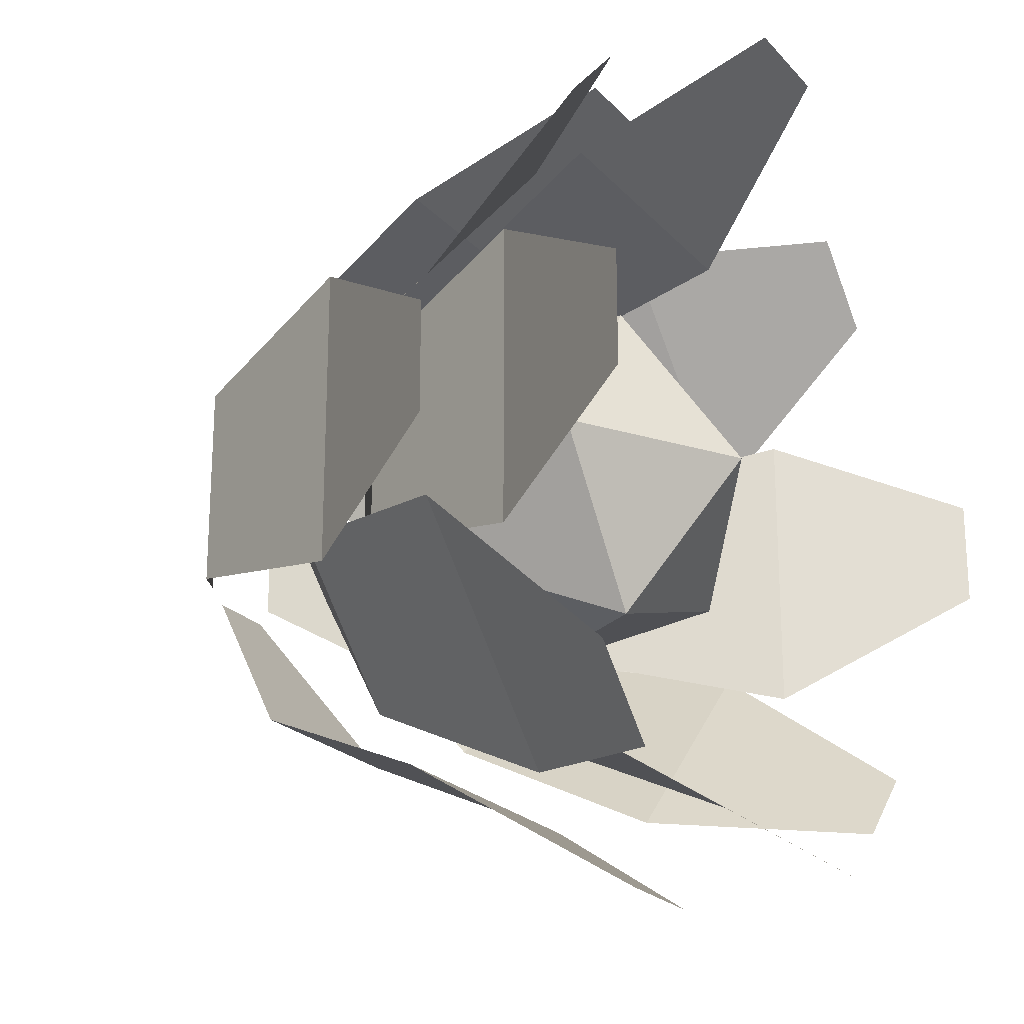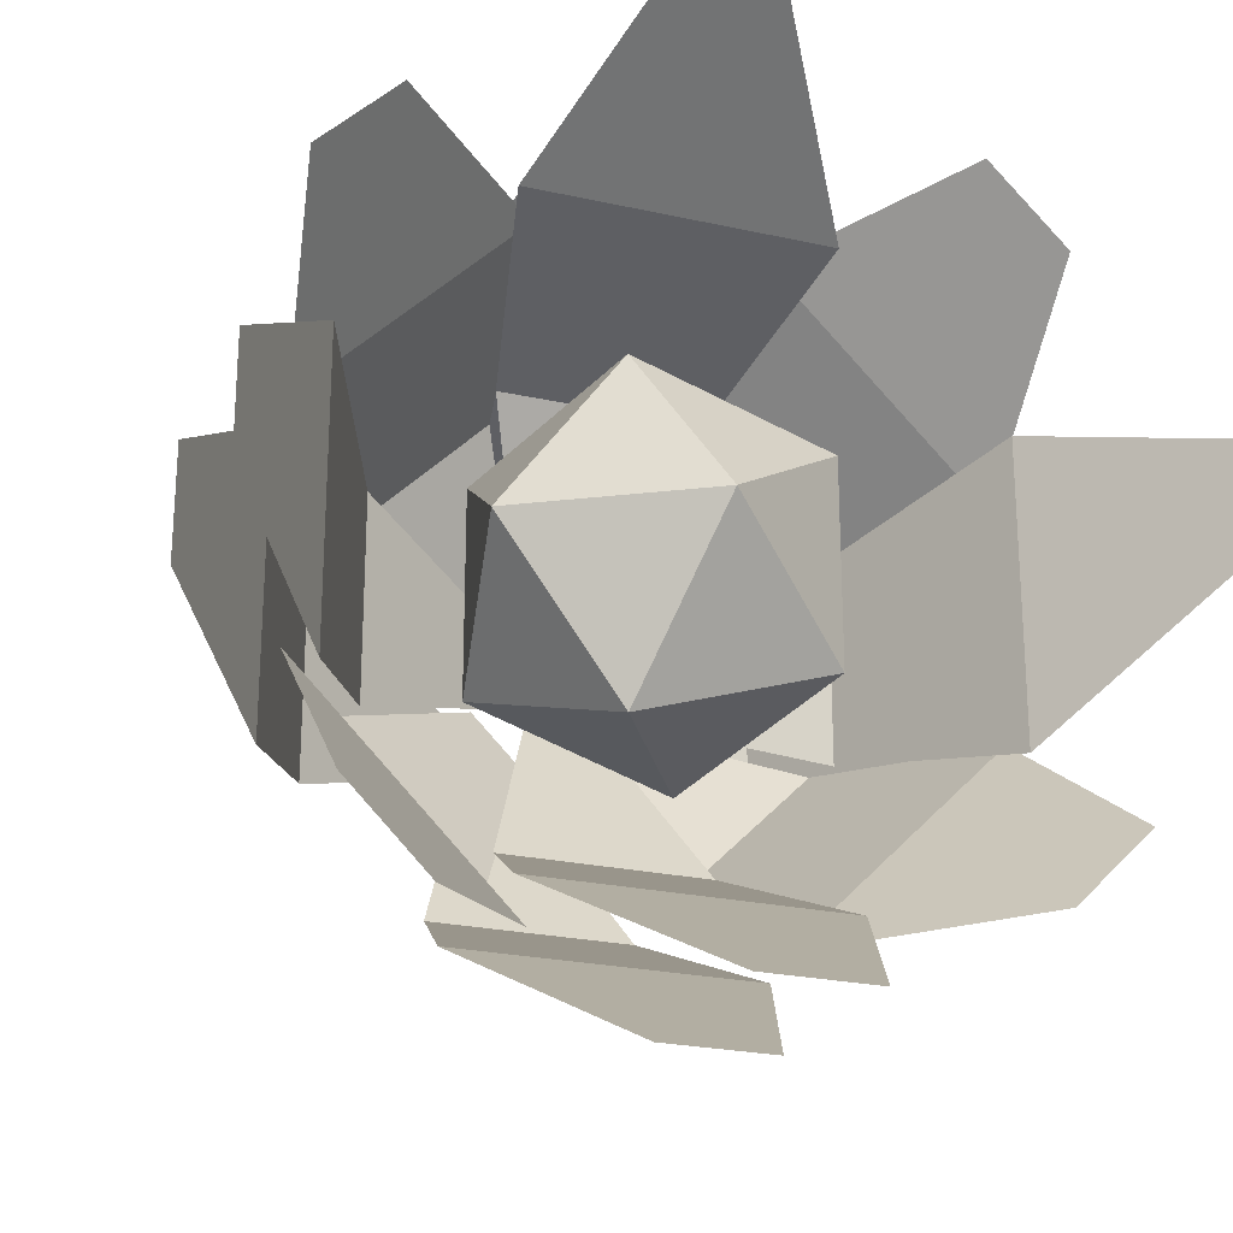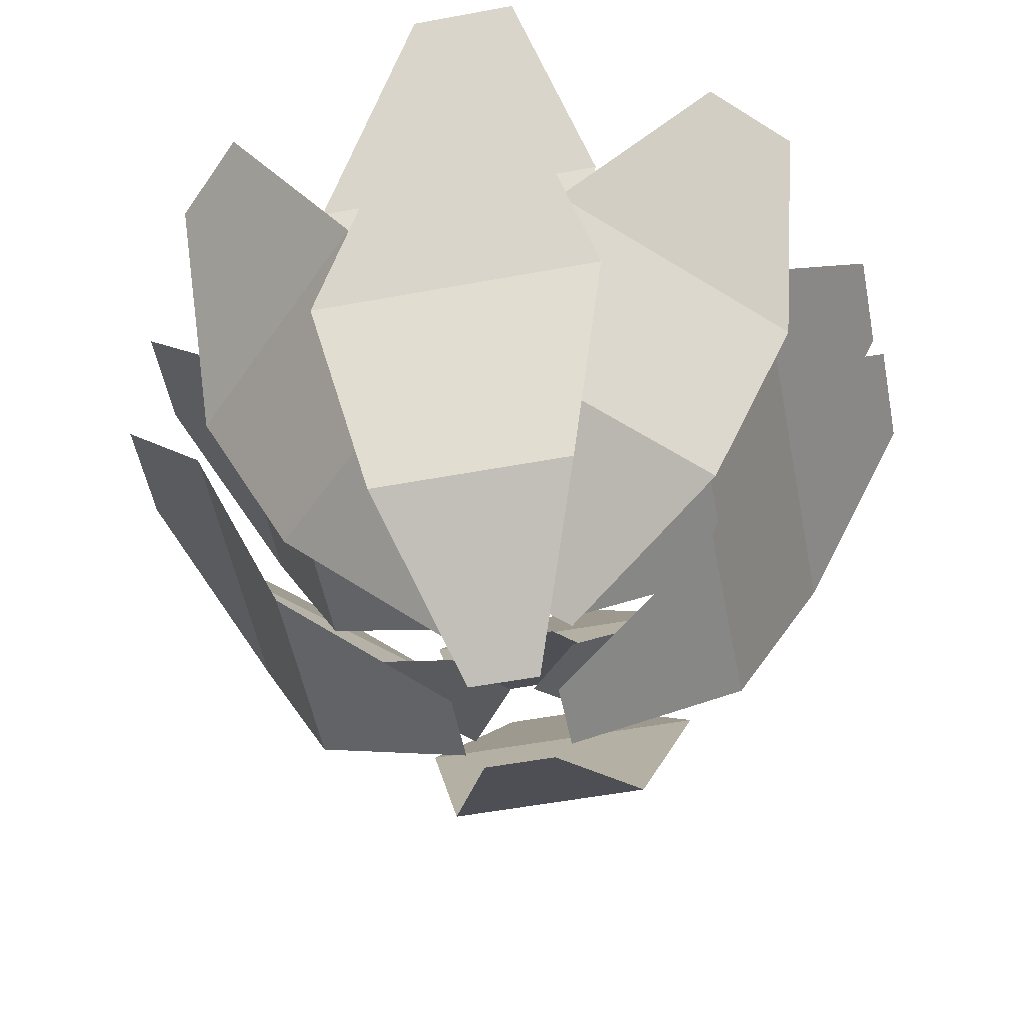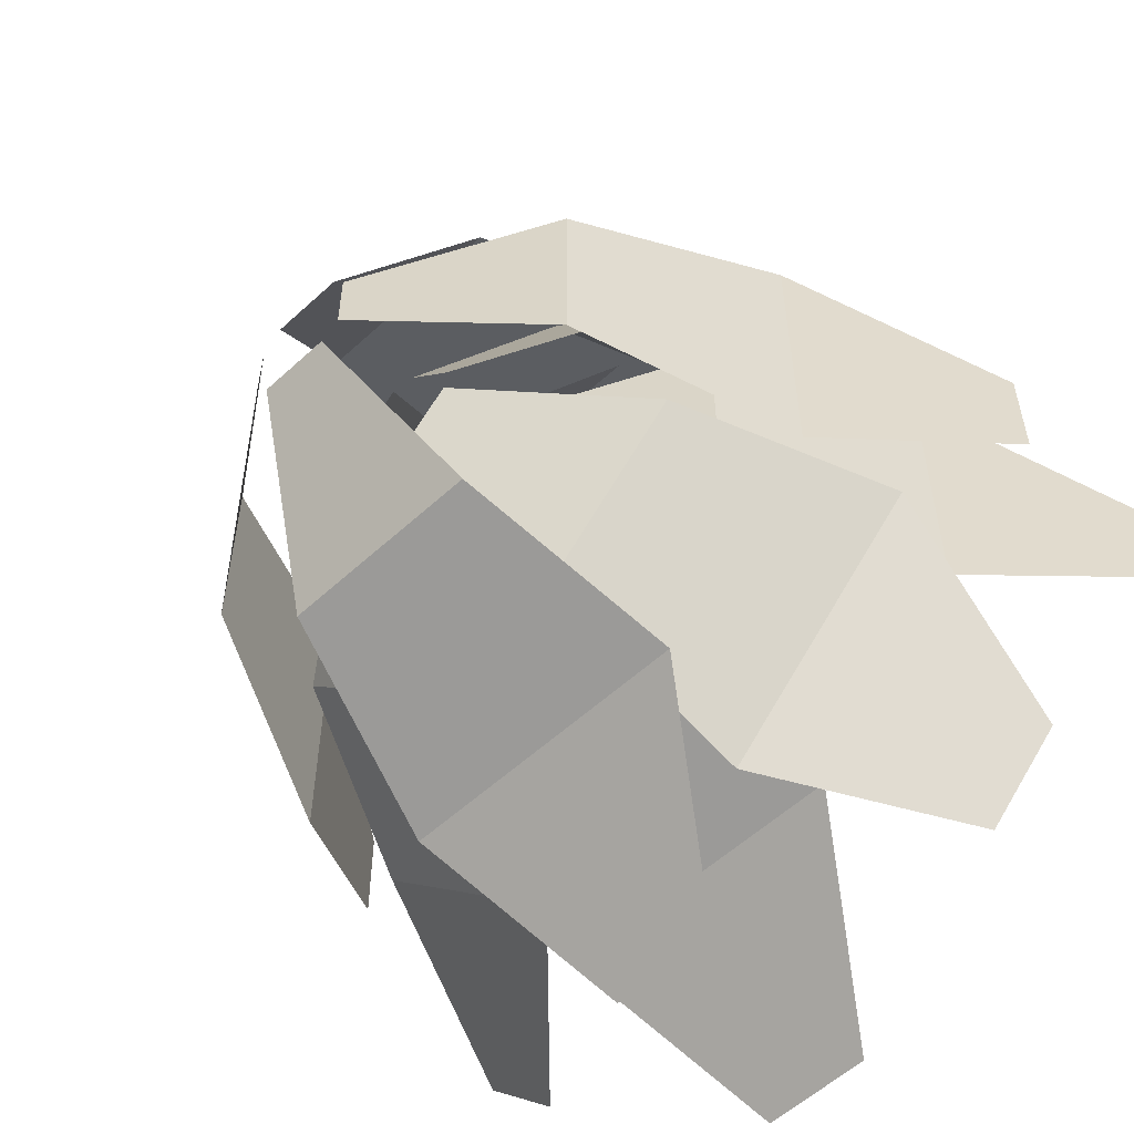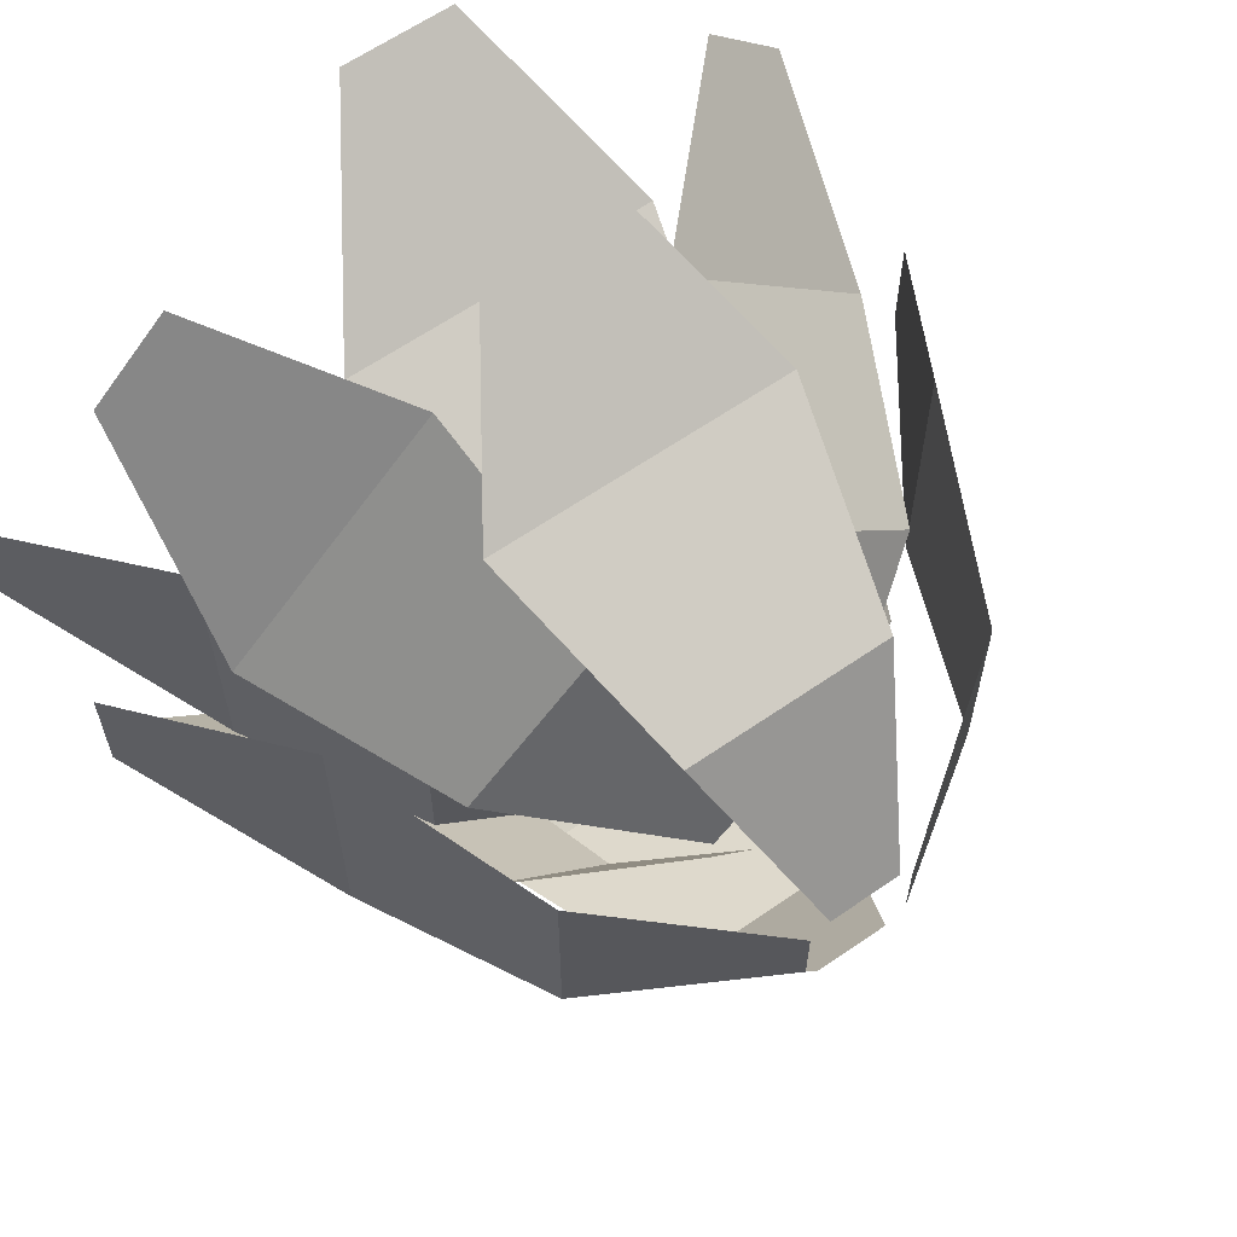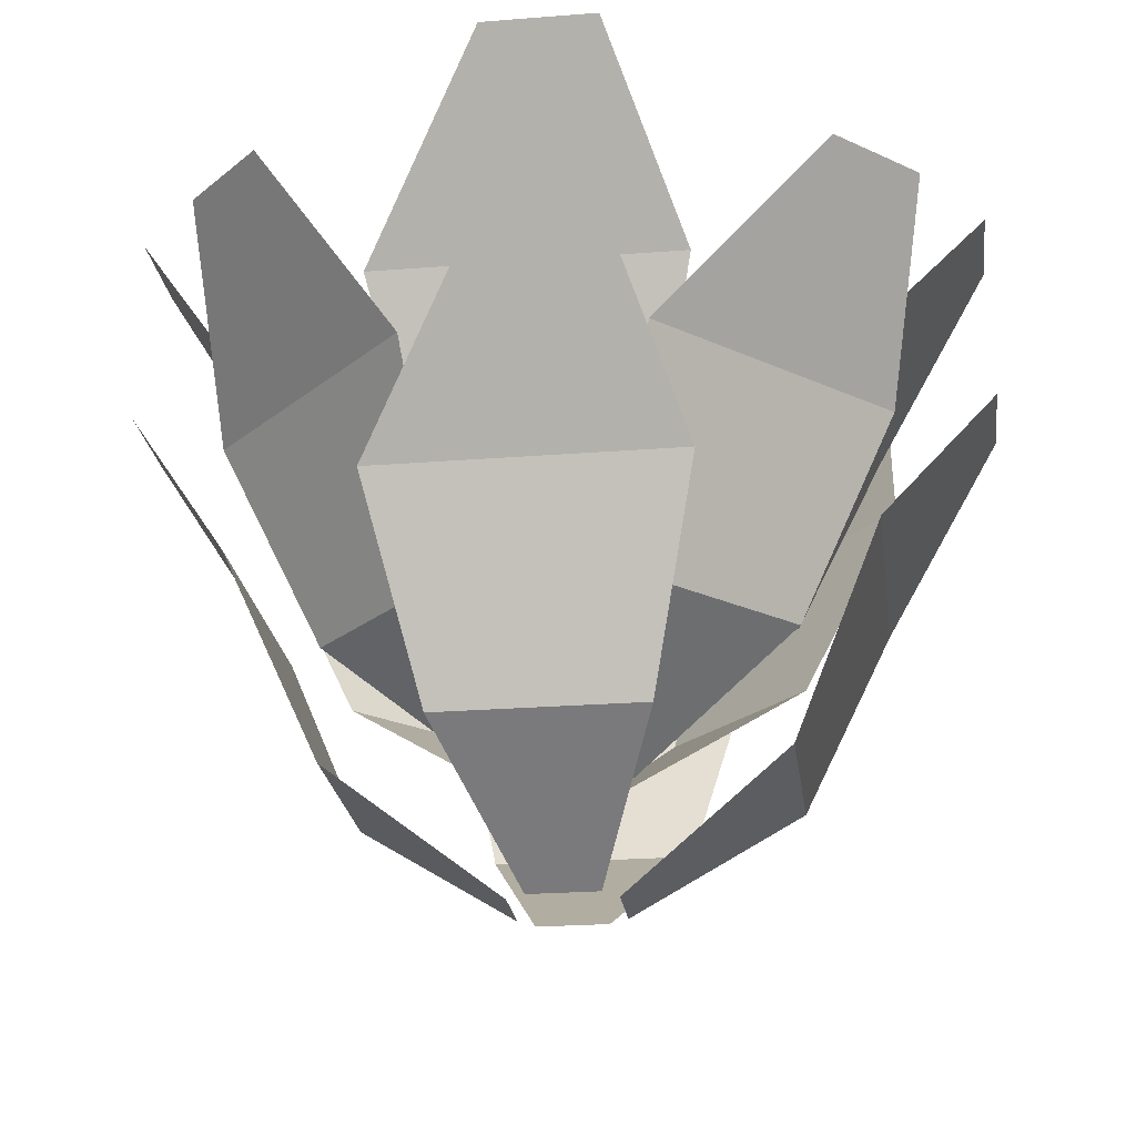
<metadata>
{"format":"obj","ext":"obj","renderer":"f3d","projection":"perspective","resolution":1024,"background":"white","views":[{"elev":-22.0,"azim":119.8,"up":"+Z"},{"elev":-23.8,"azim":159.5,"up":"+Z"},{"elev":-53.7,"azim":-78.8,"up":"+Y"},{"elev":-56.5,"azim":43.8,"up":"+Z"},{"elev":62.8,"azim":-35.0,"up":"+Z"},{"elev":-23.9,"azim":97.5,"up":"+Y"}]}
</metadata>
<code>
o Plant_6_Plane.006
v 2.972 2.329 4.482
v 3.11 2.434 4.581
v 2.92 2.434 4.643
v 2.803 2.434 4.482
v 2.92 2.434 4.32
v 3.11 2.434 4.382
v 3.025 2.604 4.643
v 2.835 2.604 4.581
v 2.835 2.604 4.382
v 3.025 2.604 4.32
v 3.142 2.604 4.482
v 2.972 2.709 4.482
v 2.94 2.106 4.423
v 3.01 2.106 4.423
v 2.875 2.222 4.258
v 3.075 2.222 4.258
v 2.827 2.42 4.17
v 3.122 2.42 4.17
v 2.894 2.597 4.054
v 3.002 2.597 4.054
v 3.029 2.106 4.437
v 3.029 2.106 4.507
v 3.194 2.222 4.372
v 3.194 2.222 4.572
v 3.282 2.42 4.325
v 3.282 2.42 4.62
v 3.397 2.597 4.392
v 3.397 2.597 4.499
v 3.015 2.106 4.526
v 2.944 2.106 4.526
v 3.08 2.222 4.691
v 2.88 2.222 4.691
v 3.127 2.42 4.779
v 2.832 2.42 4.779
v 3.06 2.597 4.895
v 2.952 2.597 4.895
v 2.925 2.106 4.512
v 2.925 2.106 4.442
v 2.76 2.222 4.577
v 2.76 2.222 4.377
v 2.673 2.42 4.624
v 2.673 2.42 4.33
v 2.557 2.597 4.558
v 2.557 2.597 4.45
v 2.987 2.227 4.411
v 3.037 2.227 4.461
v 3.058 2.342 4.249
v 3.199 2.342 4.39
v 3.086 2.54 4.153
v 3.295 2.54 4.362
v 3.216 2.717 4.119
v 3.292 2.717 4.195
v 3.04 2.227 4.485
v 2.991 2.227 4.534
v 3.203 2.342 4.555
v 3.061 2.342 4.697
v 3.298 2.54 4.584
v 3.09 2.54 4.792
v 3.333 2.717 4.713
v 3.257 2.717 4.789
v 2.967 2.227 4.538
v 2.917 2.227 4.488
v 2.896 2.342 4.7
v 2.755 2.342 4.559
v 2.868 2.54 4.796
v 2.659 2.54 4.587
v 2.739 2.717 4.83
v 2.662 2.717 4.754
v 2.914 2.227 4.465
v 2.964 2.227 4.415
v 2.751 2.342 4.394
v 2.893 2.342 4.252
v 2.656 2.54 4.365
v 2.864 2.54 4.157
v 2.621 2.717 4.236
v 2.698 2.717 4.16
v 2.94 2.3 4.423
v 3.01 2.3 4.423
v 2.875 2.416 4.258
v 3.075 2.416 4.258
v 2.827 2.614 4.17
v 3.122 2.614 4.17
v 2.894 2.791 4.054
v 3.002 2.791 4.054
v 3.029 2.3 4.437
v 3.029 2.3 4.507
v 3.194 2.416 4.372
v 3.194 2.416 4.572
v 3.282 2.614 4.325
v 3.282 2.614 4.62
v 3.397 2.791 4.392
v 3.397 2.791 4.499
v 3.015 2.3 4.526
v 2.944 2.3 4.526
v 3.08 2.416 4.691
v 2.88 2.416 4.691
v 3.127 2.614 4.779
v 2.832 2.614 4.779
v 3.06 2.791 4.895
v 2.952 2.791 4.895
v 2.925 2.3 4.512
v 2.925 2.3 4.442
v 2.76 2.416 4.577
v 2.76 2.416 4.377
v 2.673 2.614 4.624
v 2.673 2.614 4.33
v 2.557 2.791 4.558
v 2.557 2.791 4.45
v 2.94 2.106 4.423
v 3.01 2.106 4.423
v 2.875 2.222 4.258
v 3.075 2.222 4.258
v 2.827 2.42 4.17
v 3.122 2.42 4.17
v 2.894 2.597 4.054
v 3.002 2.597 4.054
v 3.029 2.106 4.437
v 3.029 2.106 4.507
v 3.194 2.222 4.372
v 3.194 2.222 4.572
v 3.282 2.42 4.325
v 3.282 2.42 4.62
v 3.397 2.597 4.392
v 3.397 2.597 4.499
v 3.015 2.106 4.526
v 2.944 2.106 4.526
v 3.08 2.222 4.691
v 2.88 2.222 4.691
v 3.127 2.42 4.779
v 2.832 2.42 4.779
v 3.06 2.597 4.895
v 2.952 2.597 4.895
v 2.925 2.106 4.512
v 2.925 2.106 4.442
v 2.76 2.222 4.577
v 2.76 2.222 4.377
v 2.673 2.42 4.624
v 2.673 2.42 4.33
v 2.557 2.597 4.558
v 2.557 2.597 4.45
v 2.987 2.227 4.411
v 3.037 2.227 4.461
v 3.058 2.342 4.249
v 3.199 2.342 4.39
v 3.086 2.54 4.153
v 3.295 2.54 4.362
v 3.216 2.717 4.119
v 3.292 2.717 4.195
v 3.04 2.227 4.485
v 2.991 2.227 4.534
v 3.203 2.342 4.555
v 3.061 2.342 4.697
v 3.298 2.54 4.584
v 3.09 2.54 4.792
v 3.333 2.717 4.713
v 3.257 2.717 4.789
v 2.967 2.227 4.538
v 2.917 2.227 4.488
v 2.896 2.342 4.7
v 2.755 2.342 4.559
v 2.868 2.54 4.796
v 2.659 2.54 4.587
v 2.739 2.717 4.83
v 2.662 2.717 4.754
v 2.914 2.227 4.465
v 2.964 2.227 4.415
v 2.751 2.342 4.394
v 2.893 2.342 4.252
v 2.656 2.54 4.365
v 2.864 2.54 4.157
v 2.621 2.717 4.236
v 2.698 2.717 4.16
v 2.94 2.3 4.423
v 3.01 2.3 4.423
v 2.875 2.416 4.258
v 3.075 2.416 4.258
v 2.827 2.614 4.17
v 3.122 2.614 4.17
v 2.894 2.791 4.054
v 3.002 2.791 4.054
v 3.029 2.3 4.437
v 3.029 2.3 4.507
v 3.194 2.416 4.372
v 3.194 2.416 4.572
v 3.282 2.614 4.325
v 3.282 2.614 4.62
v 3.397 2.791 4.392
v 3.397 2.791 4.499
v 3.015 2.3 4.526
v 2.944 2.3 4.526
v 3.08 2.416 4.691
v 2.88 2.416 4.691
v 3.127 2.614 4.779
v 2.832 2.614 4.779
v 3.06 2.791 4.895
v 2.952 2.791 4.895
v 2.925 2.3 4.512
v 2.925 2.3 4.442
v 2.76 2.416 4.577
v 2.76 2.416 4.377
v 2.673 2.614 4.624
v 2.673 2.614 4.33
v 2.557 2.791 4.558
v 2.557 2.791 4.45
f 1 2 3
f 2 1 6
f 1 3 4
f 1 4 5
f 1 5 6
f 2 6 11
f 3 2 7
f 4 3 8
f 5 4 9
f 6 5 10
f 2 11 7
f 3 7 8
f 4 8 9
f 5 9 10
f 6 10 11
f 7 11 12
f 8 7 12
f 9 8 12
f 10 9 12
f 11 10 12
f 15 14 13
f 17 16 15
f 17 20 18
f 21 24 22
f 25 24 23
f 25 28 26
f 31 30 29
f 33 32 31
f 33 36 34
f 37 40 38
f 41 40 39
f 41 44 42
f 47 46 45
f 49 48 47
f 49 52 50
f 55 54 53
f 57 56 55
f 57 60 58
f 63 62 61
f 65 64 63
f 65 68 66
f 69 72 70
f 73 72 71
f 73 76 74
f 79 78 77
f 81 80 79
f 81 84 82
f 87 86 85
f 89 88 87
f 89 92 90
f 95 94 93
f 97 96 95
f 97 100 98
f 103 102 101
f 105 104 103
f 105 108 106
f 110 111 109
f 112 113 111
f 113 116 115
f 118 119 117
f 120 121 119
f 121 124 123
f 126 127 125
f 128 129 127
f 129 132 131
f 134 135 133
f 136 137 135
f 137 140 139
f 142 143 141
f 144 145 143
f 145 148 147
f 150 151 149
f 152 153 151
f 153 156 155
f 158 159 157
f 160 161 159
f 161 164 163
f 165 168 167
f 168 169 167
f 169 172 171
f 174 175 173
f 176 177 175
f 177 180 179
f 182 183 181
f 184 185 183
f 185 188 187
f 190 191 189
f 192 193 191
f 193 196 195
f 197 200 199
f 200 201 199
f 201 204 203
f 15 16 14
f 17 18 16
f 17 19 20
f 21 23 24
f 25 26 24
f 25 27 28
f 31 32 30
f 33 34 32
f 33 35 36
f 37 39 40
f 41 42 40
f 41 43 44
f 47 48 46
f 49 50 48
f 49 51 52
f 55 56 54
f 57 58 56
f 57 59 60
f 63 64 62
f 65 66 64
f 65 67 68
f 69 71 72
f 73 74 72
f 73 75 76
f 79 80 78
f 81 82 80
f 81 83 84
f 87 88 86
f 89 90 88
f 89 91 92
f 95 96 94
f 97 98 96
f 97 99 100
f 103 104 102
f 105 106 104
f 105 107 108
f 110 112 111
f 112 114 113
f 113 114 116
f 118 120 119
f 120 122 121
f 121 122 124
f 126 128 127
f 128 130 129
f 129 130 132
f 134 136 135
f 136 138 137
f 137 138 140
f 142 144 143
f 144 146 145
f 145 146 148
f 150 152 151
f 152 154 153
f 153 154 156
f 158 160 159
f 160 162 161
f 161 162 164
f 165 166 168
f 168 170 169
f 169 170 172
f 174 176 175
f 176 178 177
f 177 178 180
f 182 184 183
f 184 186 185
f 185 186 188
f 190 192 191
f 192 194 193
f 193 194 196
f 197 198 200
f 200 202 201
f 201 202 204

</code>
